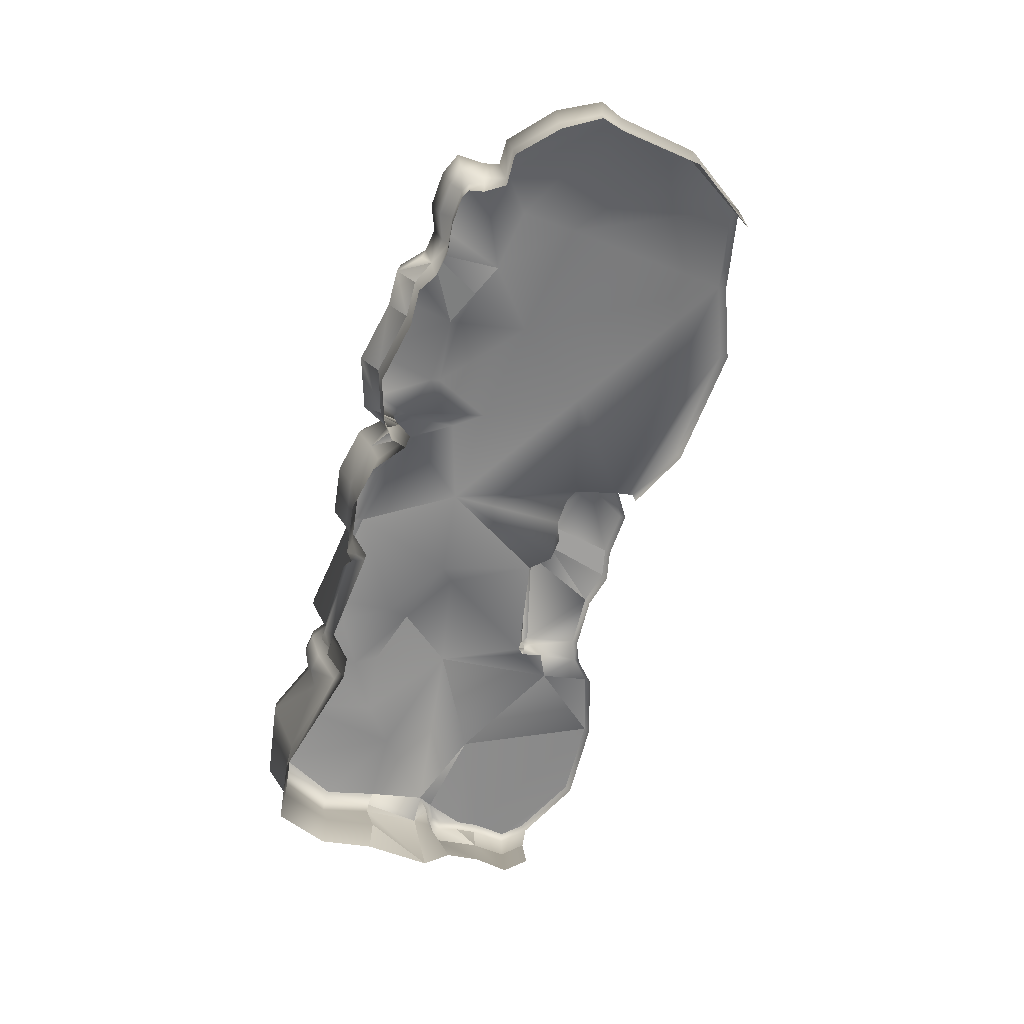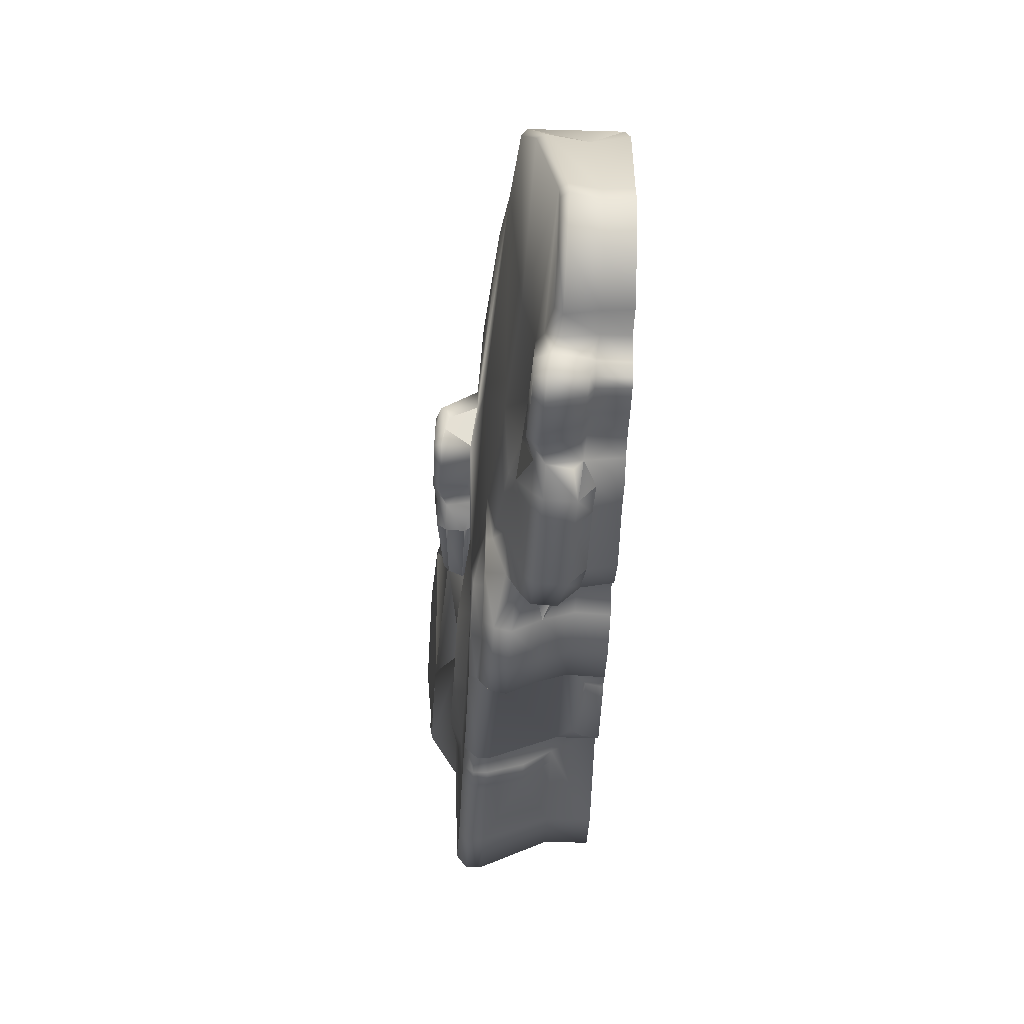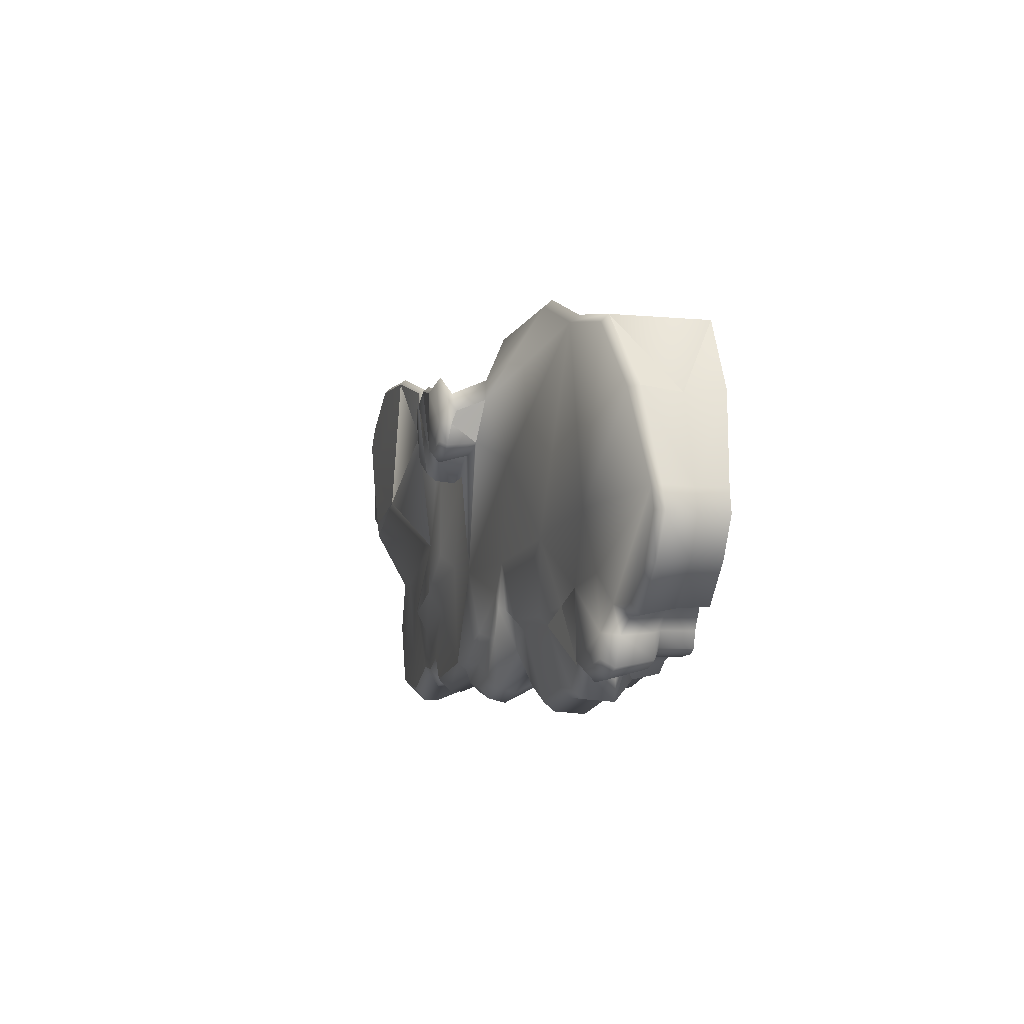
<metadata>
{"format":"obj","ext":"obj","renderer":"f3d","projection":"perspective","resolution":1024,"background":"white","views":[{"elev":-69.0,"azim":-112.3,"up":"+Y"},{"elev":-46.6,"azim":-91.4,"up":"+Z"},{"elev":-11.5,"azim":-101.0,"up":"+Z"}]}
</metadata>
<code>
g fcbg_desert_004_cliff_09
v -0.6848 1.981 -5.211
v -1.747 2.272 -4.834
v -1.902 1.424 -4.657
v -1.967 1.623 -5.886
v -2.203 0.9755 -5.374
v -1.829 0.9828 -4.991
v -1.967 1.623 -5.886
v -1.829 0.9828 -4.991
v -1.902 1.424 -4.657
v -6.591 1.266 -6.525
v -7.271 1.13 -5.637
v -6.591 0.7691 -5.899
v -6.591 0.7691 -5.899
v -5.487 0.8074 -5.75
v -5.487 1.317 -6.376
v -6.591 2.179 -6.464
v -7.346 2.14 -5.908
v -7.245 1.401 -5.969
v -7.271 1.13 -5.637
v -5.487 2.232 -6.315
v -7.271 2.457 -5.664
v -6.591 2.49 -6.188
v -8.052 2.674 -5.614
v -5.301 2.867 -4.295
v -7.569 2.593 -3.562
v -10.29 2.555 -5.159
v -7.984 2.355 -5.875
v -5.487 2.54 -6.032
v -8.766 2.638 -5.936
v -3.508 1.396 -6.567
v -3.508 0.8723 -5.941
v -5.487 0.8074 -5.75
v -3.508 2.315 -6.506
v -3.508 2.621 -6.216
v -1.967 1.623 -5.886
v -2.203 0.9755 -5.374
v -3.508 0.8723 -5.941
v -1.967 2.371 -5.824
v -1.747 2.272 -4.834
v -3.18 3.106 -4.143
v -2.155 2.669 -5.606
v -1.806 3.075 -4.478
v -1.733 2.769 -4.854
v -0.6848 2.877 -5.694
v -0.6848 1.981 -5.211
v -0.6848 3.382 -5.569
v -3.186 3.383 -3.853
v -2.133 3.458 -3.374
v -5.304 3.074 -4.031
v -5.886 3.192 -1.927
v -6.499 2.725 -3.908
v -2.529 3.643 -2.041
v -2.053 3.658 -3.327
v -1.528 3.672 -4.154
v -1.809 3.679 -2.853
v 0.6585 4.083 -1.803
v -4.224 3.767 0.6928
v -9.55 3.136 3.267
v -0.7897 4.007 -3.911
v -1.032 4.175 1.931
v -9.524 2.808 -1.803
v -0.8913 3.69 -4.064
v -0.5814 3.699 -5.195
v -1.561 3.983 3.155
v -9.524 2.458 -3.475
v -13.29 1.973 -1.927
v 0.7361 3.736 -4.641
v -10.56 2.274 -4.462
v 0.7668 3.424 -5.722
v 0.7668 3.737 -5.369
v 0.7668 2.92 -5.846
v 0.7668 2.022 -5.364
v 2.276 3.466 -5.35
v 2.276 2.962 -5.475
v 2.276 2.06 -4.992
v 2.154 3.775 -5.077
v 2.639 3.141 -4.898
v 2.639 3.562 -4.836
v 2.508 3.858 -4.6
v 0.7515 4.048 -4.471
v 2.639 4.099 -4.423
v 5.913 3.802 -4.962
v 5.913 4.193 -4.549
v 5.913 3.394 -4.962
v 6.487 3.892 -4.19
v 6.487 4.21 -3.776
v 6.487 3.438 -4.19
v 7.149 3.911 -4.556
v 7.467 4.241 -4.051
v 7.14 3.456 -4.555
v 7.745 3.929 -4.578
v 8.431 4.272 -3.86
v 7.737 3.472 -4.578
v 7.17 2.308 -4.19
v 6.482 1.372 -3.321
v 5.913 1.309 -4.087
v 2.639 1.241 -4.063
v 2.276 1.153 -4.678
v 0.7668 1.062 -5.05
v -0.6848 1.034 -4.897
v -1.806 0.9832 -4.22
v 7.36 1.397 -3.455
v 6.487 0.00168 -3.314
v 5.913 0.00168 -4.087
v 10.32 0.00168 -3.928
v 5.555 0.8418 -4.086
v 5.642 0.00168 -4.135
v 7.791 2.319 -4.221
v 7.796 1.401 -3.524
v 8.324 2.293 -3.906
v 10.32 1.421 -3.928
v 12.2 0.00168 -3.467
v 8.416 3.49 -4.227
v 12.2 1.435 -3.467
v 12.59 0.00168 -1.802
v 10.32 3.544 -4.804
v 8.416 3.949 -4.227
v 10.32 4.01 -4.804
v 10.32 4.337 -4.407
v 12.77 3.618 -4.147
v 12.77 4.096 -4.147
v 12.53 4.42 -3.855
v 13.28 4.451 -1.803
v 12.59 1.438 -1.802
v 12.17 0.00168 -0.249
v 12.17 1.435 -0.249
v 13.57 3.644 -1.802
v 13.03 3.627 -0.3148
v 13.57 4.127 -1.802
v 13.03 4.106 -0.3148
v 12.73 4.429 -0.2912
v -7.569 2.593 -3.562
v -7.271 2.457 -5.664
v -6.499 2.725 -3.908
v 12.78 5.439 1.562
v 12.94 5.461 2.022
v 9.982 5.317 2.251
v 1.531 5.207 2.067
v 3.006 5.383 4.071
v 1.904 5.399 4.261
v 2.115 4.937 1.38
v 2.115 5.222 1.617
v 3.006 5.383 4.071
v 1.476 4.92 1.858
v 0.8607 5.357 2.11
v 2.115 4.338 1.328
v 0.919 5.133 1.886
v 1.531 4.062 2.091
v 2.119 4.077 1.551
v 0.8848 4.244 2.132
v 0.2503 4.208 1.823
v 0.3186 5.119 1.569
v 0.2475 5.344 1.834
v -1.06 5.316 2.502
v 0.9825 5.346 3.972
v -0.5867 4.186 1.793
v -0.5872 5.326 1.787
v -0.6097 5.098 1.53
v -1.03 5.317 1.928
v -1.203 5.085 1.779
v -1.28 4.978 2.425
v -1.28 4.978 2.425
v -1.469 5.14 3.183
v -1.434 4.852 2.809
v -0.4035 5.315 3.948
v -1.447 4.985 3.336
v -0.4713 5.206 4.097
v 0.9825 5.24 4.144
v 1.904 5.399 4.261
v 1.928 5.23 4.433
v 3.019 5.214 4.237
v -1.725 3.982 3.736
v 4.62 5.227 4.26
v 4.576 5.06 4.412
v -7.433 3.399 4.329
v 5.169 5.014 4.566
v 5.141 4.883 4.715
v 5.729 4.98 5.229
v 5.683 4.815 5.372
v 7.75 5.35 6.075
v 7.688 5.181 6.225
v 10.37 5.578 6.435
v 10.37 5.409 6.606
v 12.58 5.67 5.58
v 12.63 5.51 5.744
v 13.21 5.692 5.025
v 6.128 4.913 3.78
v 13.37 5.45 5.068
v 12.6 4.325 5.601
v 13.18 5.616 3.95
v 13.24 4.312 5.033
v 13.34 5.363 3.95
v 13.21 4.225 3.95
v 13.28 5.538 3.269
v 13.44 5.296 3.298
v 5.341 4.703 3.312
v 13.5 5.53 2.676
v 12.94 5.461 2.022
v 5.209 4.968 2.835
v 13.67 5.288 2.676
v 13.21 4.225 3.95
v 13.49 4.135 2.484
v 13.57 5.262 2.234
v 13.42 5.504 2.304
v 13.07 5.219 1.927
v 12.78 5.439 1.562
v 13.49 4.135 2.484
v 12.96 4.084 2.005
v 5.318 4.757 2.679
v 5.399 4.384 2.638
v 5.137 4.863 2.516
v 5.029 5.037 2.671
v 3.006 5.383 4.071
v 2.115 5.222 1.617
v 5.216 4.28 2.429
v 5.248 4.41 2.377
v 5.399 4.384 2.638
v 5.318 4.757 2.679
v 9.982 5.317 2.251
v 7.75 5.35 6.075
v -12.1 2.697 2.735
v -12.08 0.001732 2.735
v -13.14 1.073 0.4929
v -9.647 2.901 3.454
v -7.53 3.172 4.517
v -12.01 2.884 2.548
v -13.3 2.216 0.5834
v -3.741 3.823 4.433
v -3.666 3.611 4.621
v -1.616 3.774 3.883
v -13.21 2.519 0.5325
v -13.45 1.744 -1.927
v -13.29 0.86 -1.936
v -13.14 1.073 0.4929
v -13.28 0.001732 0.5735
v -12.08 0.001732 2.735
v -13.33 0.001732 -1.927
v -13.45 0.001732 -2.603
v -13.41 0.8502 -2.593
v -12.69 0.001732 -3.63
v -13.67 1.733 -2.647
v -12.72 0.8488 -3.667
v -11.47 0.001732 -4.591
v -11.48 0.8553 -4.656
v -10.56 0.001732 -4.474
v -12.89 1.782 -3.841
v -13.43 1.961 -2.548
v -10.59 0.8553 -4.511
v -10.12 0.001732 -5.024
v -11.48 2.055 -4.549
v -12.71 1.983 -3.645
v -11.5 1.838 -4.876
v -10.72 1.881 -4.801
v -10.16 0.9379 -5.042
v -9.982 0.001732 -5.46
v -10.54 2.087 -5.247
v -10.3 1.124 -5.12
v -10 0.9477 -5.482
v -9.698 0.001732 -5.571
v -10.26 1.128 -5.823
v -9.703 0.9661 -5.598
v -8.861 0.001732 -5.536
v -10.46 2.212 -6.066
v -9.737 1.161 -5.984
v -8.85 1.016 -5.563
v -7.969 0.001732 -5.353
v -10.25 2.557 -5.826
v -9.764 2.255 -6.29
v -8.763 1.221 -5.948
v -8.049 1.06 -5.353
v -7.194 0.001732 -5.422
v -9.738 2.586 -5.991
v -8.683 2.317 -6.245
v -8.024 1.264 -5.589
v -6.591 0.7691 -5.899
v -6.591 0.001732 -5.722
v -5.487 0.001732 -5.566
v -5.487 0.8074 -5.75
v -3.508 0.00168 -5.761
v -3.508 0.8723 -5.941
v -2.203 0.00168 -5.167
v -2.203 0.9755 -5.374
v -1.829 0.9828 -4.991
v -1.829 0.00168 -4.784
v -1.744 0.00168 -4.31
v -1.902 1.424 -4.657
v -0.6848 0.00168 -4.972
v 0.7668 0.00168 -5.124
v 2.276 0.00168 -4.753
v 2.465 0.5382 -4.408
v 2.5 0.00168 -4.523
v 2.792 0.5408 -4.561
v 2.794 0.00168 -4.685
v 2.676 0.8905 -4.075
v 5.415 0.5581 -4.413
v 5.463 0.00168 -4.461
v 12.08 -0.0009012 1.738
v 12.17 1.435 -0.249
v 12.17 0.00168 -0.249
v 13.44 5.296 3.298
v 13.21 4.225 3.95
v 13.34 5.363 3.95
v 13.07 5.219 1.927
v 13.02 4.113 1.494
v 12.96 4.084 2.005
v 13.02 4.113 1.494
v 12.78 5.439 1.562
v 13.03 3.627 -0.3148
v 13.03 4.106 -0.3148
v 12.08 -0.0009012 1.738
v 13.02 4.113 1.494
v 12.17 1.435 -0.249
v 9.982 5.317 2.251
v 6.655 4.398 0.0927
v 10.56 4.54 -0.5554
v 12.73 4.429 -0.2912
v 13.28 4.451 -1.803
v 12.53 4.42 -3.855
v 10.32 4.337 -4.407
v 9.484 4.436 -1.633
v 8.431 4.272 -3.86
v 7.931 4.307 -2.748
v 7.467 4.241 -4.051
v 6.487 4.21 -3.776
v 7.627 4.69 -2.07
v 5.682 4.59 -1.667
v 5.682 4.59 -1.667
v 5.492 4.198 -2.331
v 5.913 4.193 -4.549
v 2.639 4.099 -4.423
v 3.298 4.107 -1.205
v 2.119 4.077 1.551
v 3.782 4.499 -0.7352
v 5.216 4.28 2.429
v 5.399 4.384 2.638
v 6.128 4.913 3.78
v 5.341 4.703 3.312
v 6.655 4.398 0.0927
v 7.75 5.35 6.075
v 5.729 4.98 5.229
v 10.37 5.578 6.435
v 13.18 5.616 3.95
v 9.982 5.317 2.251
v 13.21 5.692 5.025
v 12.58 5.67 5.58
v 13.28 5.538 3.269
v 12.94 5.461 2.022
v 5.248 4.41 2.377
v 5.318 4.757 2.679
v 5.137 4.863 2.516
v -12.1 2.697 2.735
v -13.14 1.073 0.4929
v -13.3 2.216 0.5834
v -1.967 1.623 -5.886
v -1.902 1.424 -4.657
v -1.747 2.272 -4.834
v -0.6848 1.981 -5.211
v -1.806 0.9832 -4.22
v -6.499 2.725 -3.908
v -7.271 2.457 -5.664
v -5.301 2.867 -4.295
v 13.02 4.113 1.494
v 12.78 5.439 1.562
v 12.73 4.429 -0.2912
v 13.03 4.106 -0.3148
v 5.137 4.863 2.516
v 5.029 5.037 2.671
v 2.115 5.222 1.617
v 2.115 4.937 1.38
v 2.115 4.338 1.328
v 5.248 4.41 2.377
v 5.137 4.863 2.516
v 2.119 4.077 1.551
v 5.216 4.28 2.429
v 5.248 4.41 2.377
v 13.24 4.312 5.033
v 12.1 2.484 5.536
v 12.6 4.325 5.601
v 12.75 2.484 4.968
v 13.21 4.225 3.95
v 12.71 2.484 3.885
v 13.49 4.135 2.484
v 12.55 1.836 2.724
v 12.96 4.084 2.005
v 12.08 -0.0009012 1.738
v 13.02 4.113 1.494
v 1.531 5.207 2.067
v 1.904 5.399 4.261
v 0.9825 5.346 3.972
v 0.8607 5.357 2.11
v -1.032 4.175 1.931
v -1.28 4.978 2.425
v -1.561 3.983 3.155
v -1.434 4.852 2.809
g fcbg_desert_004_cliff_09_0
f 3 2 1
f 6 5 4
f 9 8 7
f 12 11 10
f 14 13 10
f 15 14 10
f 15 10 16
f 16 10 17
f 10 18 17
f 10 19 18
f 17 18 19
f 20 15 16
f 16 17 21
f 20 16 22
f 22 16 21
f 21 17 23
f 21 24 22
f 23 25 21
f 23 26 25
f 17 27 23
f 17 19 27
f 28 20 22
f 22 24 28
f 26 23 29
f 23 27 29
f 30 15 20
f 30 31 15
f 31 32 15
f 33 20 28
f 33 30 20
f 28 24 34
f 34 33 28
f 35 30 33
f 35 36 30
f 36 37 30
f 38 35 33
f 38 33 34
f 39 35 38
f 24 40 34
f 41 38 34
f 34 40 41
f 42 38 41
f 41 40 42
f 43 39 38
f 43 38 42
f 44 39 43
f 44 45 39
f 43 42 46
f 46 44 43
f 40 24 47
f 42 40 48
f 48 40 47
f 47 24 49
f 49 50 47
f 24 51 49
f 49 51 50
f 50 51 25
f 52 48 47
f 50 52 47
f 42 48 53
f 53 48 52
f 53 54 42
f 42 54 46
f 53 52 55
f 54 53 55
f 55 52 56
f 56 52 57
f 50 57 52
f 58 57 50
f 56 59 55
f 60 56 57
f 61 50 25
f 58 50 61
f 55 62 54
f 55 59 62
f 54 62 63
f 46 54 63
f 64 57 58
f 64 60 57
f 61 25 65
f 61 65 66
f 26 65 25
f 62 59 67
f 63 62 67
f 65 68 66
f 68 65 26
f 69 46 63
f 70 63 67
f 70 69 63
f 69 71 46
f 71 44 46
f 71 72 44
f 72 45 44
f 73 69 70
f 74 71 69
f 73 74 69
f 74 75 71
f 75 72 71
f 76 70 67
f 76 73 70
f 77 74 73
f 74 77 75
f 73 76 78
f 78 77 73
f 79 76 67
f 76 79 78
f 79 67 80
f 59 80 67
f 81 79 80
f 80 59 81
f 81 78 79
f 59 56 81
f 82 78 81
f 83 82 81
f 84 77 78
f 82 84 78
f 85 82 83
f 86 85 83
f 87 84 82
f 85 87 82
f 88 85 86
f 89 88 86
f 90 87 85
f 88 90 85
f 91 88 89
f 92 91 89
f 93 90 88
f 91 93 88
f 90 94 87
f 94 90 93
f 87 95 84
f 94 95 87
f 84 96 77
f 95 96 84
f 96 97 77
f 75 77 97
f 98 75 97
f 75 98 72
f 98 99 72
f 72 99 45
f 99 100 45
f 100 101 45
f 95 94 102
f 95 103 96
f 102 103 95
f 103 104 96
f 105 103 102
f 96 104 106
f 96 106 97
f 104 107 106
f 102 94 108
f 108 94 93
f 109 105 102
f 109 102 108
f 110 108 93
f 109 108 110
f 111 105 109
f 111 109 110
f 112 105 111
f 113 110 93
f 113 93 91
f 114 112 111
f 115 112 114
f 116 111 110
f 113 116 110
f 114 111 116
f 117 113 91
f 117 91 92
f 113 117 118
f 118 117 92
f 116 113 118
f 119 118 92
f 120 116 118
f 120 114 116
f 121 118 119
f 121 120 118
f 122 121 119
f 123 121 122
f 124 115 114
f 125 115 124
f 126 125 124
f 127 114 120
f 124 114 127
f 126 124 127
f 127 120 121
f 128 126 127
f 129 127 121
f 128 127 129
f 129 121 123
f 130 128 129
f 130 129 123
f 131 130 123
f 134 133 132
f 137 136 135
f 140 139 138
f 142 141 138
f 138 143 142
f 141 144 138
f 138 144 145
f 141 146 144
f 144 147 145
f 146 148 144
f 149 148 146
f 148 149 56
f 148 150 144
f 144 150 147
f 151 150 148
f 151 148 56
f 147 150 152
f 150 151 152
f 145 147 153
f 147 152 153
f 154 145 153
f 145 154 155
f 156 151 56
f 151 156 152
f 153 152 157
f 152 156 158
f 152 158 157
f 157 159 153
f 159 154 153
f 157 158 159
f 60 156 56
f 156 60 158
f 158 160 159
f 158 60 160
f 159 160 154
f 60 161 160
f 160 162 154
f 154 162 163
f 162 164 163
f 163 165 154
f 154 165 155
f 163 164 166
f 163 166 165
f 166 167 165
f 165 167 155
f 167 168 155
f 155 168 169
f 168 170 169
f 169 170 143
f 170 171 143
f 172 166 164
f 143 171 173
f 172 164 64
f 171 174 173
f 175 172 64
f 58 175 64
f 173 174 176
f 174 177 176
f 176 177 178
f 177 179 178
f 178 179 180
f 179 181 180
f 180 181 182
f 181 183 182
f 182 183 184
f 183 185 184
f 184 185 186
f 178 187 176
f 185 188 186
f 185 189 188
f 186 188 190
f 189 191 188
f 188 192 190
f 188 191 192
f 191 193 192
f 190 192 194
f 192 195 194
f 176 187 196
f 194 195 197
f 198 194 197
f 176 196 199
f 173 176 199
f 195 200 197
f 195 201 200
f 201 202 200
f 200 202 203
f 197 200 204
f 204 198 197
f 200 203 204
f 204 203 198
f 203 205 198
f 198 205 206
f 203 207 205
f 207 208 205
f 199 196 209
f 209 196 210
f 199 209 211
f 212 199 211
f 173 199 212
f 213 173 212
f 214 213 212
f 216 210 215
f 218 217 216
f 220 219 187
f 223 222 221
f 221 224 58
f 58 224 175
f 224 225 175
f 226 221 58
f 58 61 226
f 227 221 226
f 175 225 228
f 172 175 228
f 225 229 228
f 228 229 172
f 229 230 172
f 61 231 226
f 231 227 226
f 66 231 61
f 232 227 231
f 66 232 231
f 232 233 227
f 233 234 227
f 235 234 233
f 235 236 234
f 237 235 233
f 238 237 233
f 239 238 233
f 239 233 232
f 240 238 239
f 241 239 232
f 241 232 66
f 242 240 239
f 242 239 241
f 243 240 242
f 244 243 242
f 245 243 244
f 246 242 241
f 244 242 246
f 247 241 66
f 246 241 247
f 248 245 244
f 249 245 248
f 247 66 250
f 66 68 250
f 251 246 247
f 251 247 250
f 252 244 246
f 252 246 251
f 250 252 251
f 248 244 252
f 68 252 250
f 253 252 68
f 253 248 252
f 254 249 248
f 255 249 254
f 256 253 68
f 26 256 68
f 257 248 253
f 257 254 248
f 256 257 253
f 258 255 254
f 259 255 258
f 260 254 257
f 260 257 256
f 258 254 260
f 261 259 258
f 261 258 260
f 262 259 261
f 263 256 26
f 263 260 256
f 264 261 260
f 264 260 263
f 265 262 261
f 265 261 264
f 266 262 265
f 267 263 26
f 267 26 29
f 268 264 263
f 268 263 267
f 269 265 264
f 269 264 268
f 270 266 265
f 270 265 269
f 271 266 270
f 272 267 29
f 272 268 267
f 29 273 272
f 273 268 272
f 273 269 268
f 27 273 29
f 274 269 273
f 27 274 273
f 274 270 269
f 19 274 27
f 274 19 270
f 19 271 270
f 275 271 19
f 276 271 275
f 277 276 275
f 278 277 275
f 279 277 278
f 280 279 278
f 281 279 280
f 282 281 280
f 282 283 281
f 283 284 281
f 283 285 284
f 101 285 283
f 286 101 283
f 100 285 101
f 287 285 100
f 288 287 100
f 99 288 100
f 289 288 99
f 98 289 99
f 98 290 289
f 290 291 289
f 290 98 97
f 292 291 290
f 293 291 292
f 294 290 97
f 294 292 290
f 106 294 97
f 292 294 106
f 293 292 295
f 295 292 106
f 296 293 295
f 106 107 295
f 107 296 295
f 299 298 297
f 302 301 300
f 305 304 303
f 307 303 306
f 309 306 308
f 308 311 310
f 312 308 310
f 314 313 307
f 315 314 307
f 316 315 307
f 316 317 315
f 317 318 315
f 318 319 315
f 319 320 315
f 315 320 314
f 320 319 321
f 322 320 321
f 321 323 322
f 323 324 322
f 320 325 314
f 322 325 320
f 314 325 326
f 327 325 322
f 324 328 322
f 328 327 322
f 328 324 329
f 330 328 329
f 331 328 330
f 327 328 331
f 56 331 330
f 332 331 56
f 333 327 331
f 332 333 331
f 333 314 327
f 332 334 333
f 334 314 333
f 334 335 314
f 335 336 314
f 337 336 335
f 336 313 338
f 340 339 336
f 342 339 341
f 339 342 343
f 344 342 341
f 345 344 341
f 342 346 343
f 346 347 343
f 350 349 348
f 353 352 351
f 356 355 354
f 358 355 357
f 361 360 359
f 364 363 362
f 365 364 362
f 368 367 366
f 369 368 366
f 371 370 141
f 372 371 141
f 374 373 146
f 375 374 146
f 378 377 376
f 377 379 376
f 376 379 380
f 379 381 380
f 380 381 382
f 381 383 382
f 382 383 384
f 384 383 385
f 386 384 385
f 389 388 387
f 390 389 387
f 393 392 391
f 394 392 393

</code>
